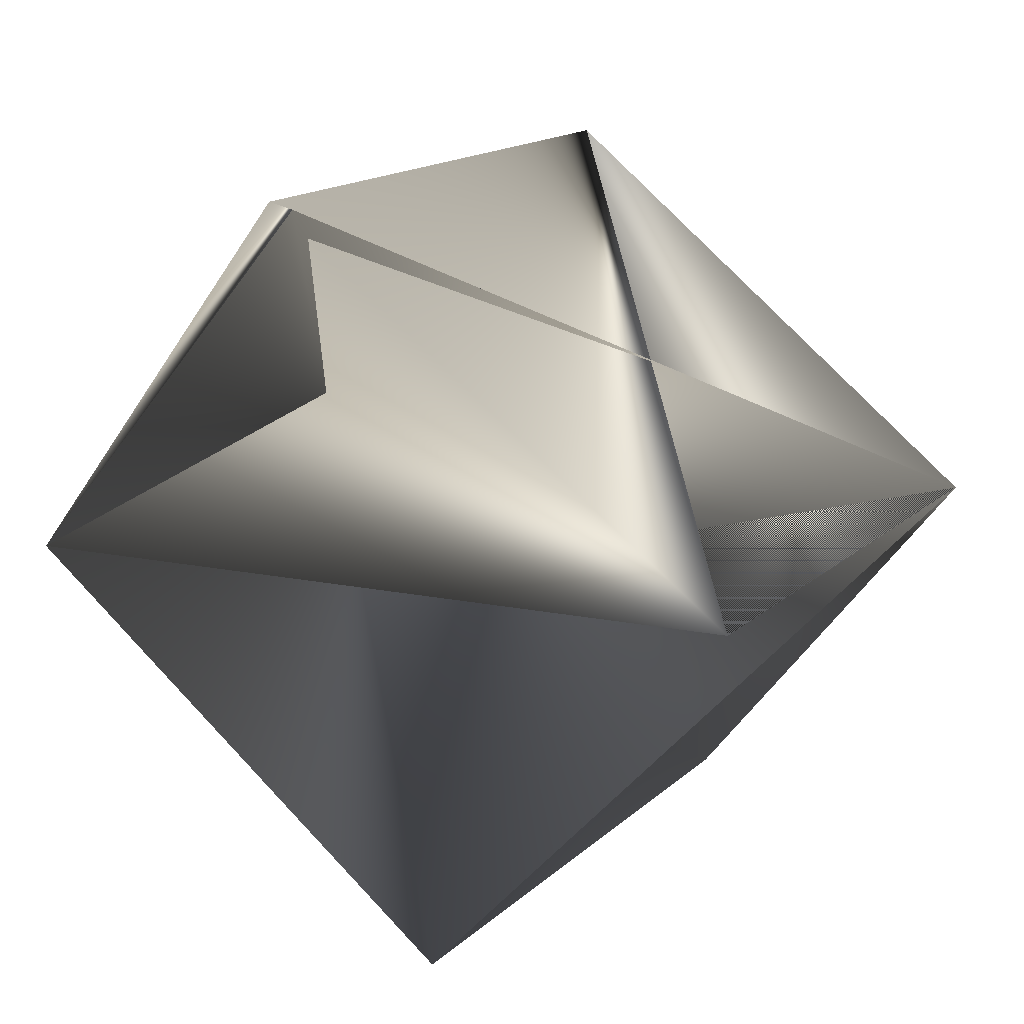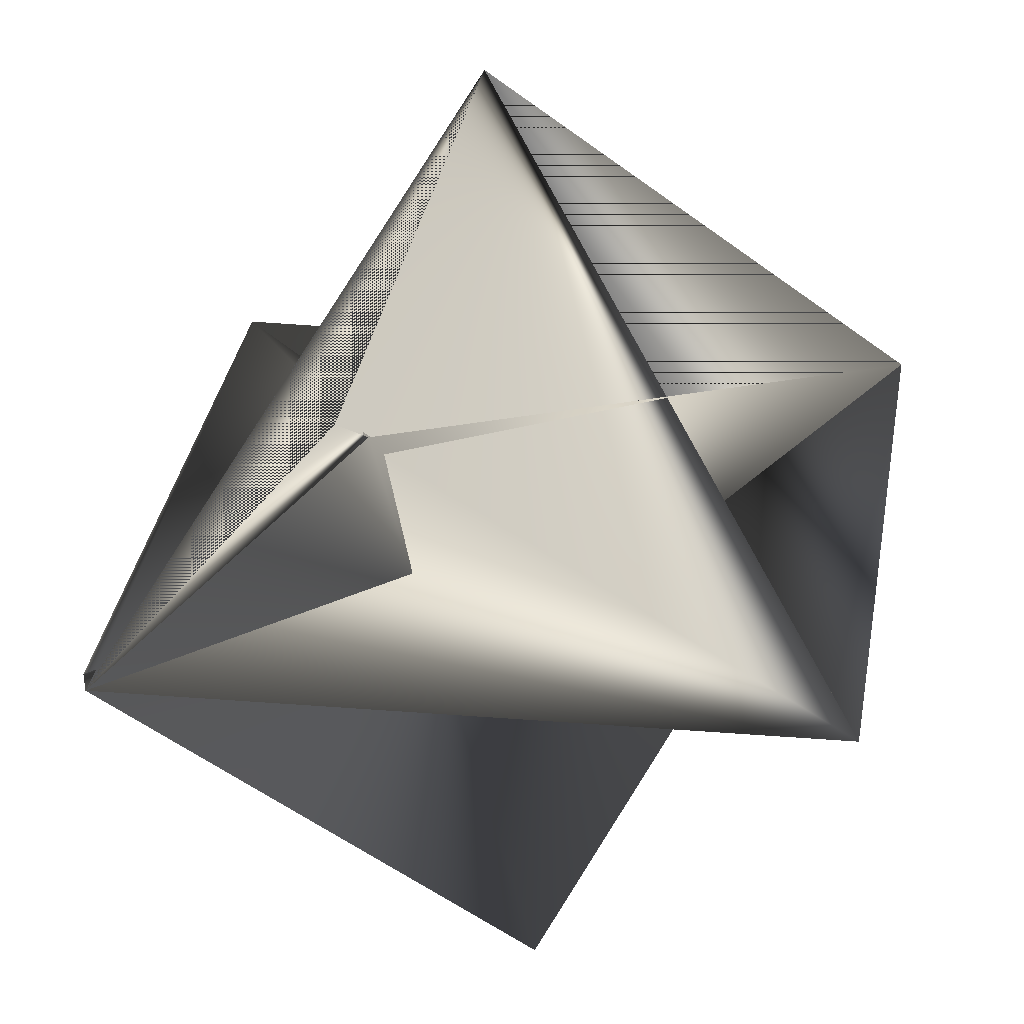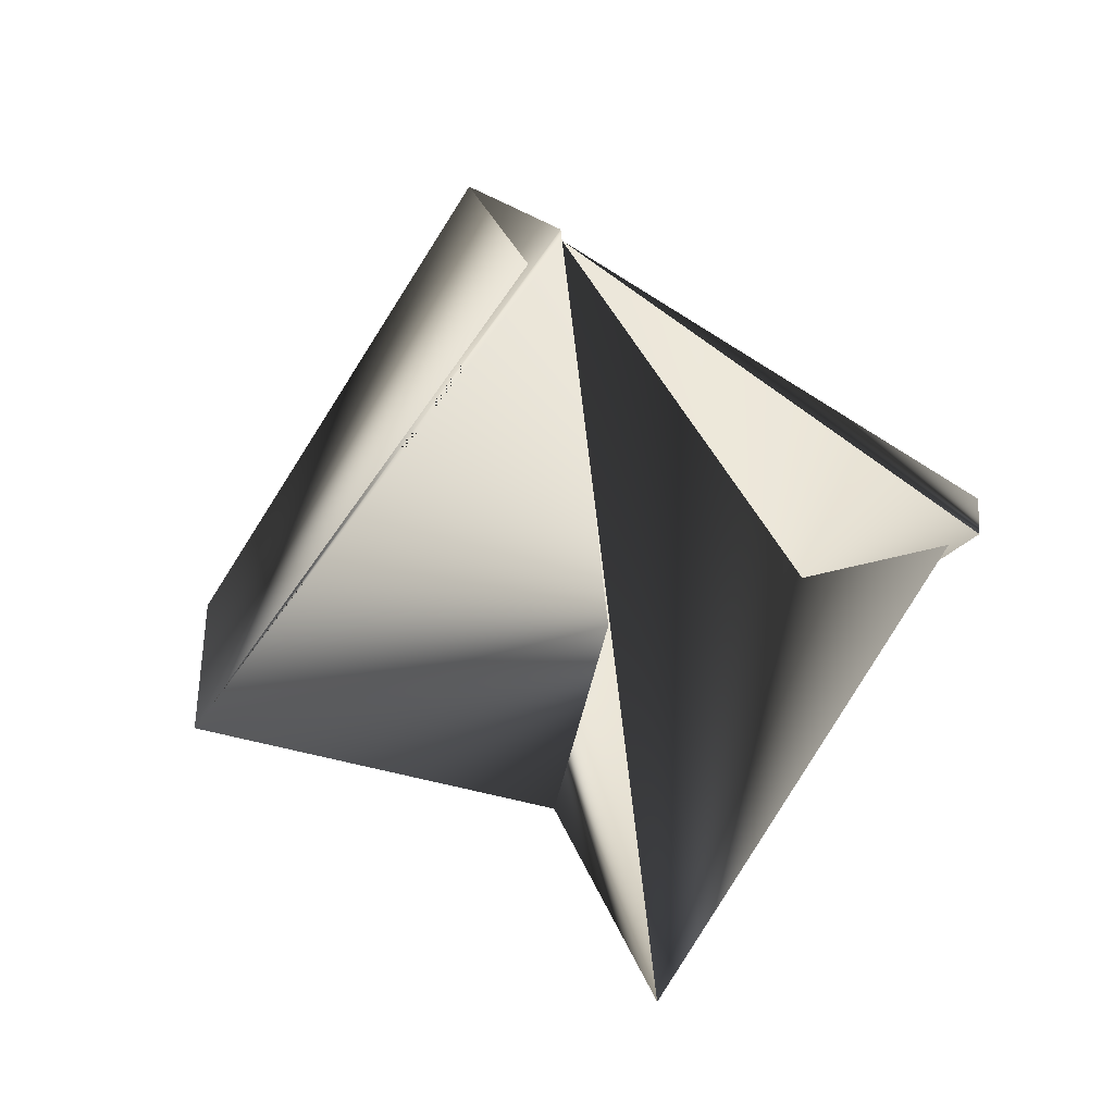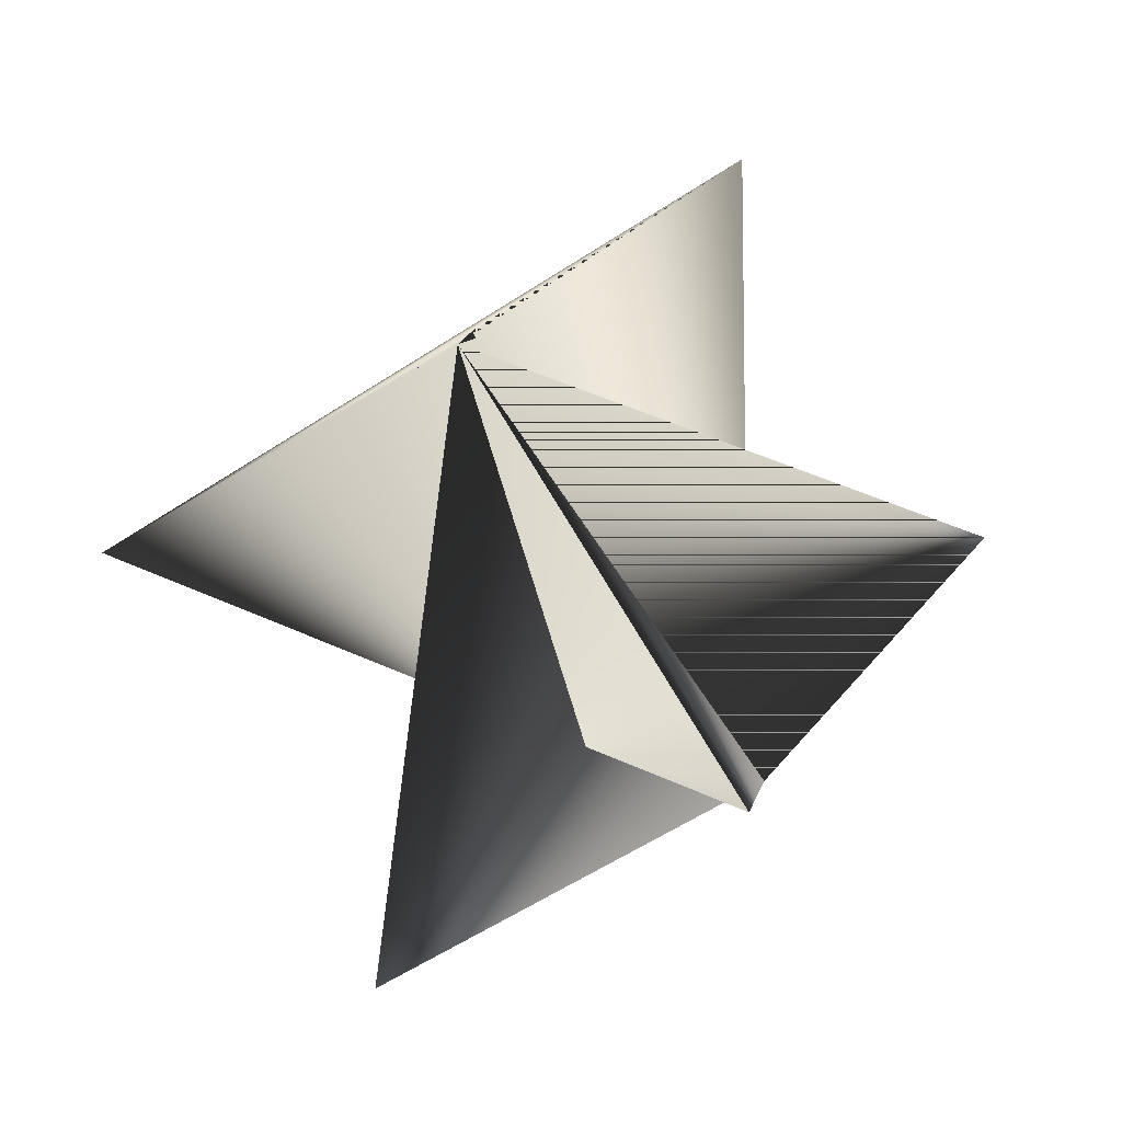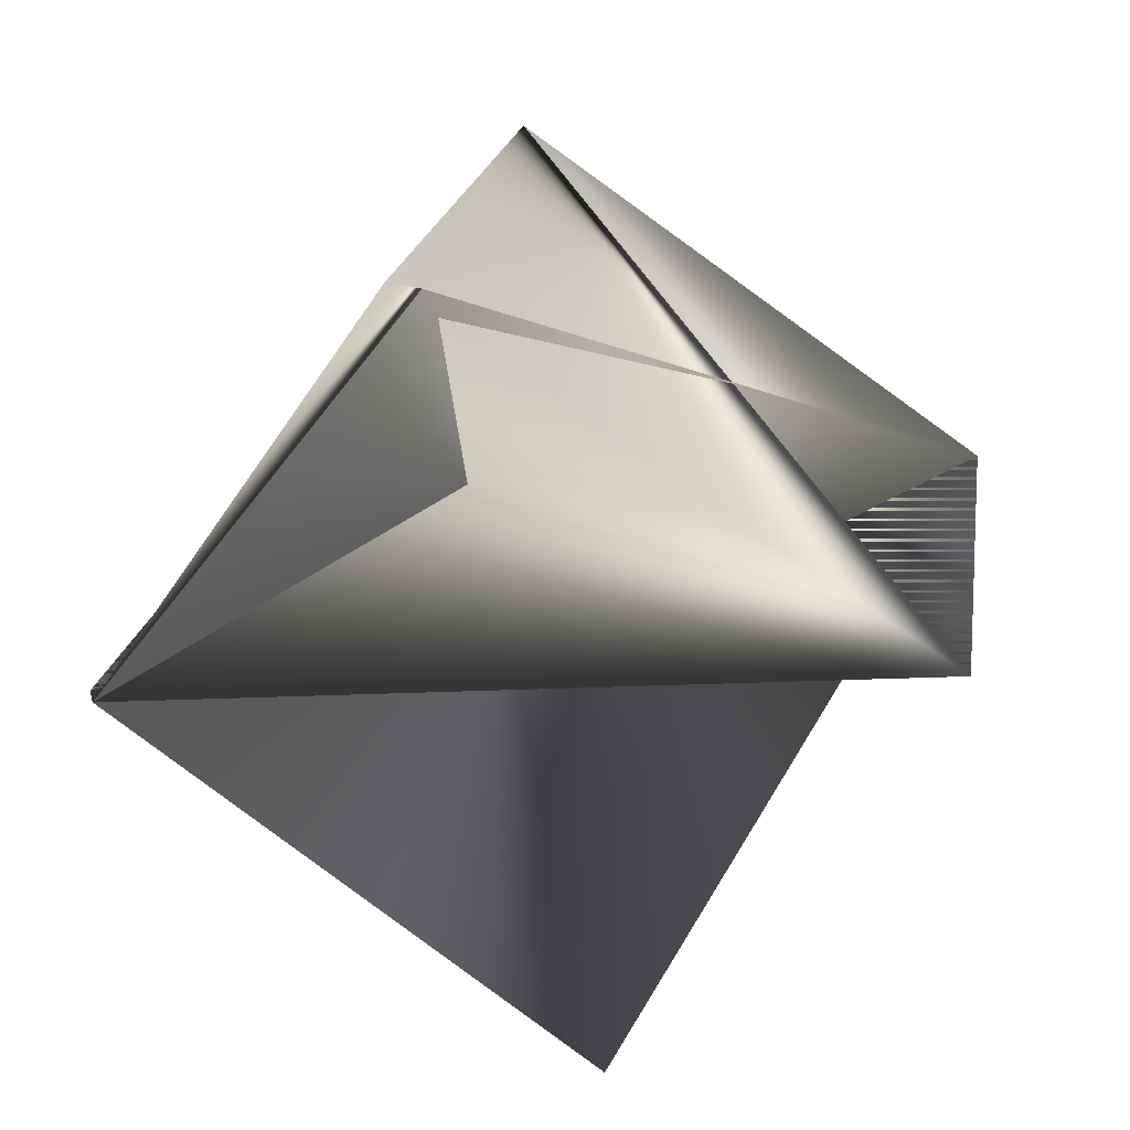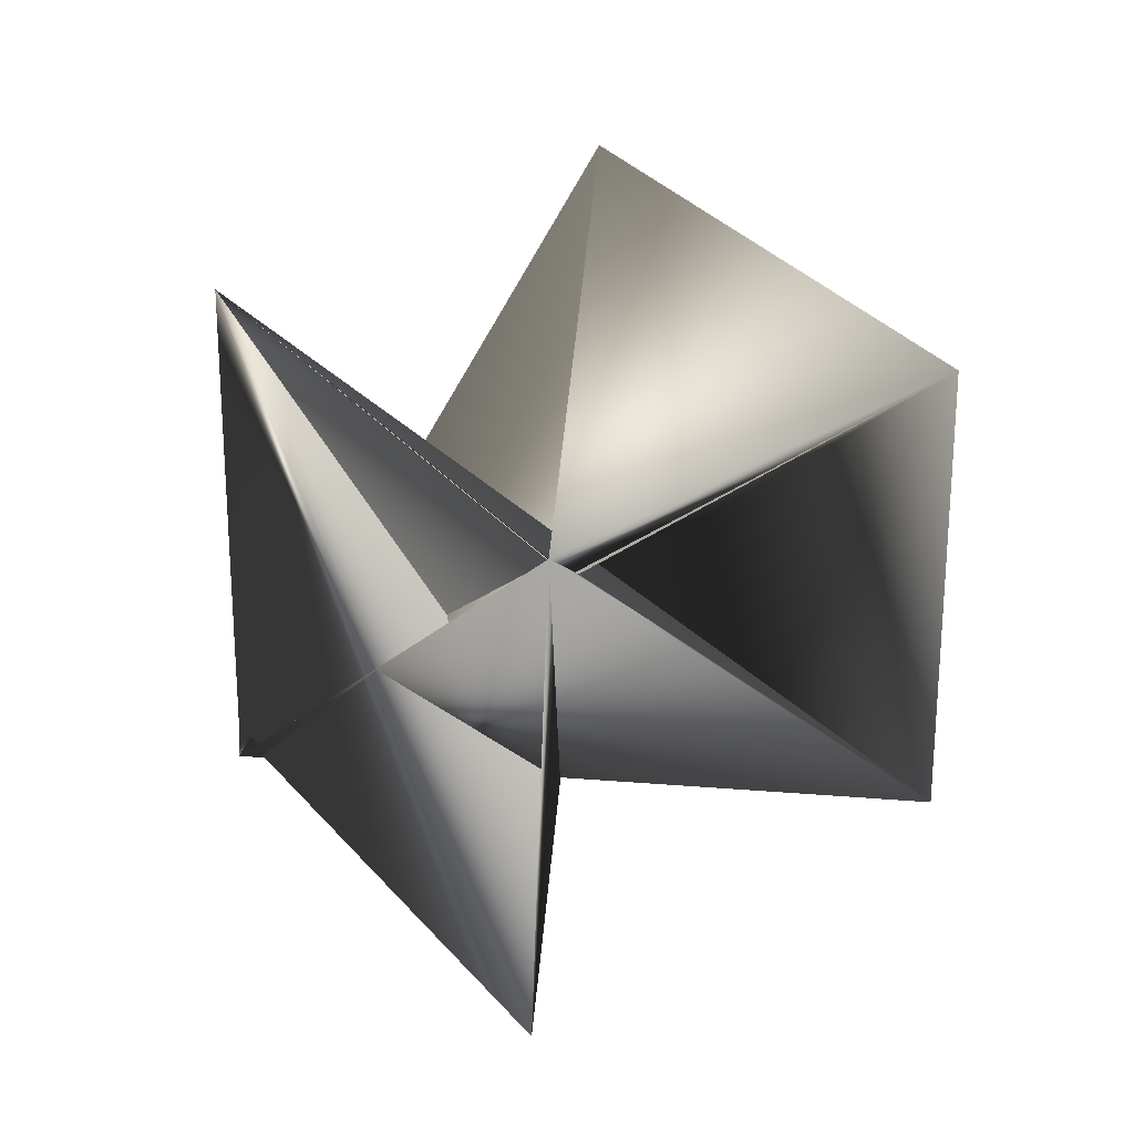
<metadata>
{"format":"obj","ext":"obj","renderer":"f3d","projection":"perspective","resolution":1024,"background":"white","views":[{"elev":24.2,"azim":98.1,"up":"+Y"},{"elev":49.3,"azim":78.7,"up":"+Y"},{"elev":35.9,"azim":86.9,"up":"+Z"},{"elev":52.5,"azim":128.4,"up":"+Z"},{"elev":28.4,"azim":76.5,"up":"+Y"},{"elev":-76.0,"azim":-84.1,"up":"+Z"}]}
</metadata>
<code>
v -0.1097 -0.4374 1.033
v -0.1675 -0.3886 0.9669
v -0.1318 -0.3895 1.09
v -0.1346 -0.3895 1.09
v -0.2057 -0.3994 1.059
v -0.1781 -0.4417 1.002
v -0.1212 -0.3364 1.052
v -0.1952 -0.3463 1.024
v -0.124 -0.3364 1.055
v -0.09637 -0.3787 0.9949
f 1 2 3
f 1 2 4
f 1 4 3
f 1 4 2
f 1 3 4
f 1 3 2
f 1 3 5
f 1 5 6
f 1 2 7
f 1 7 3
f 8 9 1
f 8 10 9
f 8 2 3
f 8 3 10
f 8 3 2
f 8 9 3
f 8 1 3
f 8 1 3
f 8 3 1
f 8 3 9
f 9 10 3
f 9 1 3
f 9 3 1
f 9 3 1
f 9 6 7
f 9 7 3
f 9 3 6
f 7 5 3
f 7 2 3
f 7 3 2
f 3 2 4
f 3 4 5
f 3 7 2
f 3 2 1
f 10 2 3
f 10 3 2
f 6 5 2
f 6 2 3
f 6 3 1
f 6 5 7
f 6 1 4
f 6 4 5
f 6 3 1
f 5 4 3
f 5 4 3
f 5 3 2
f 2 3 4
f 1 3 4

</code>
